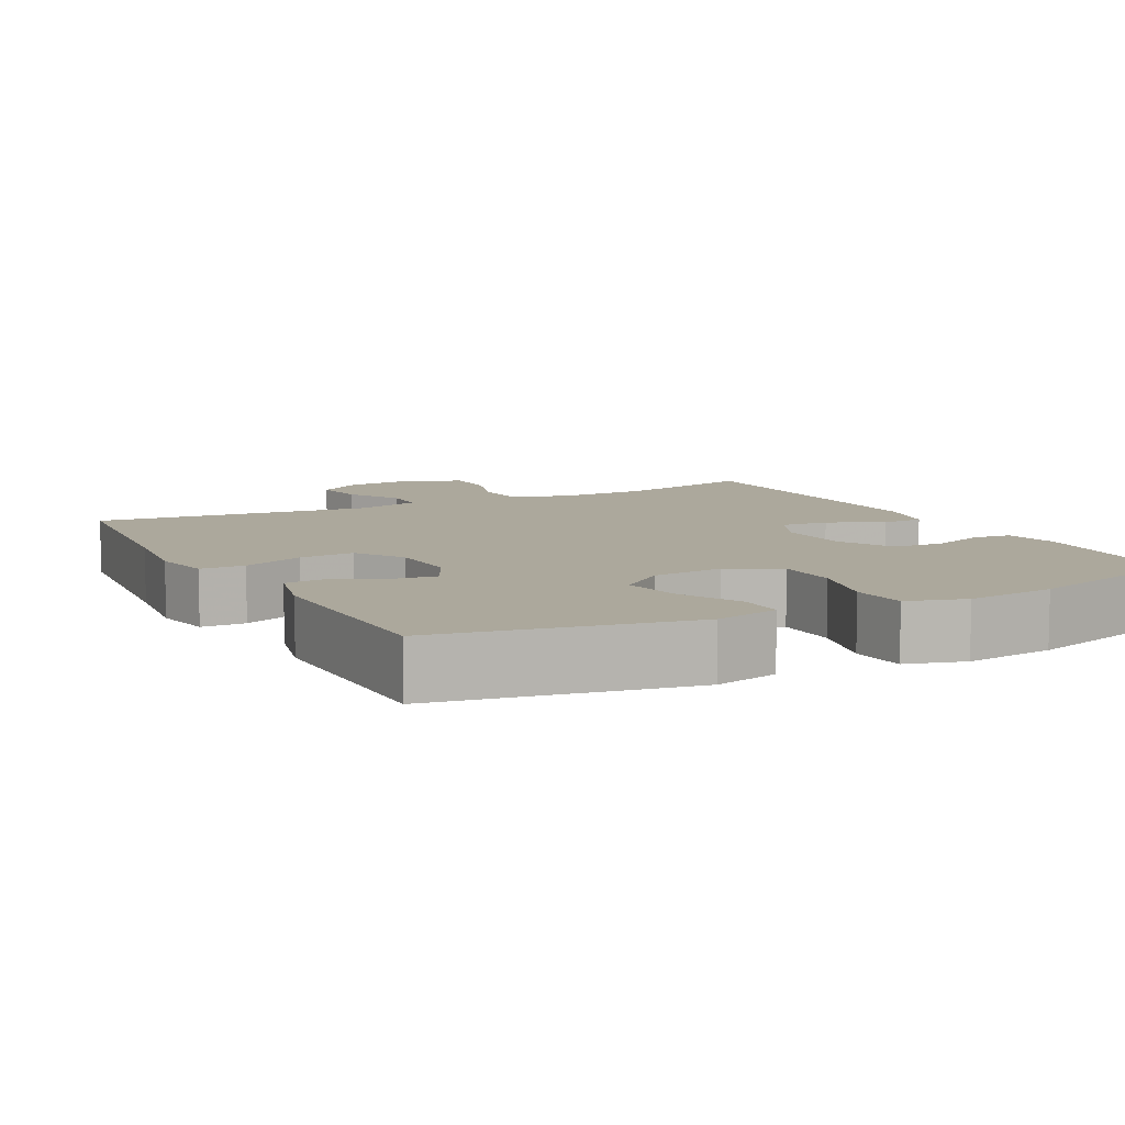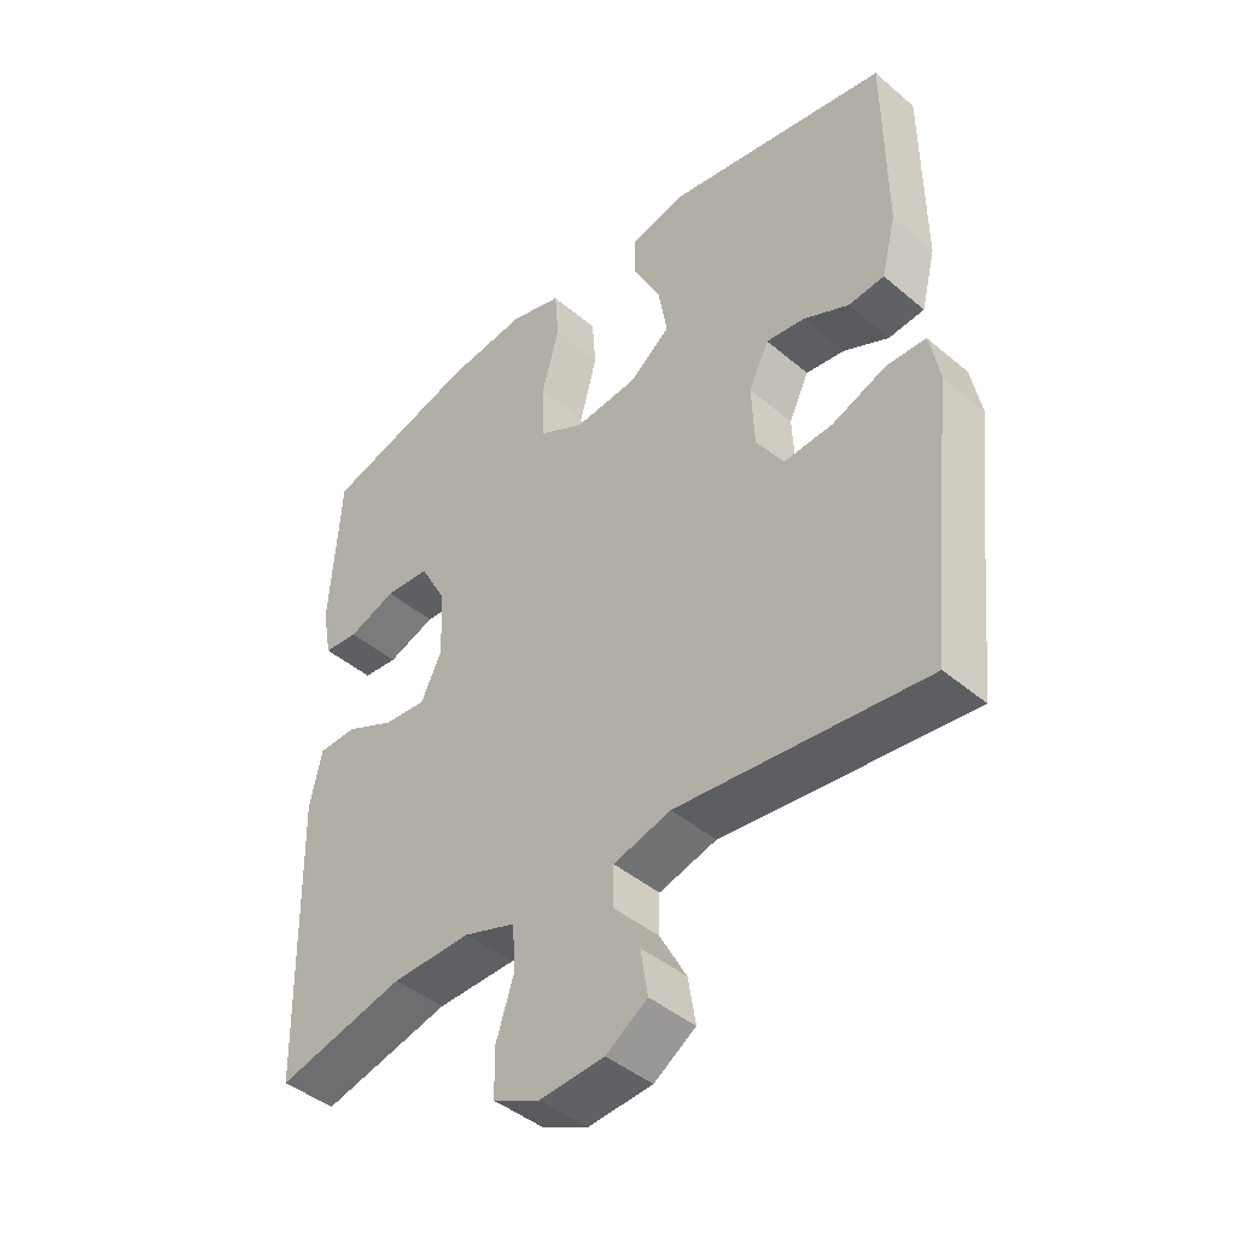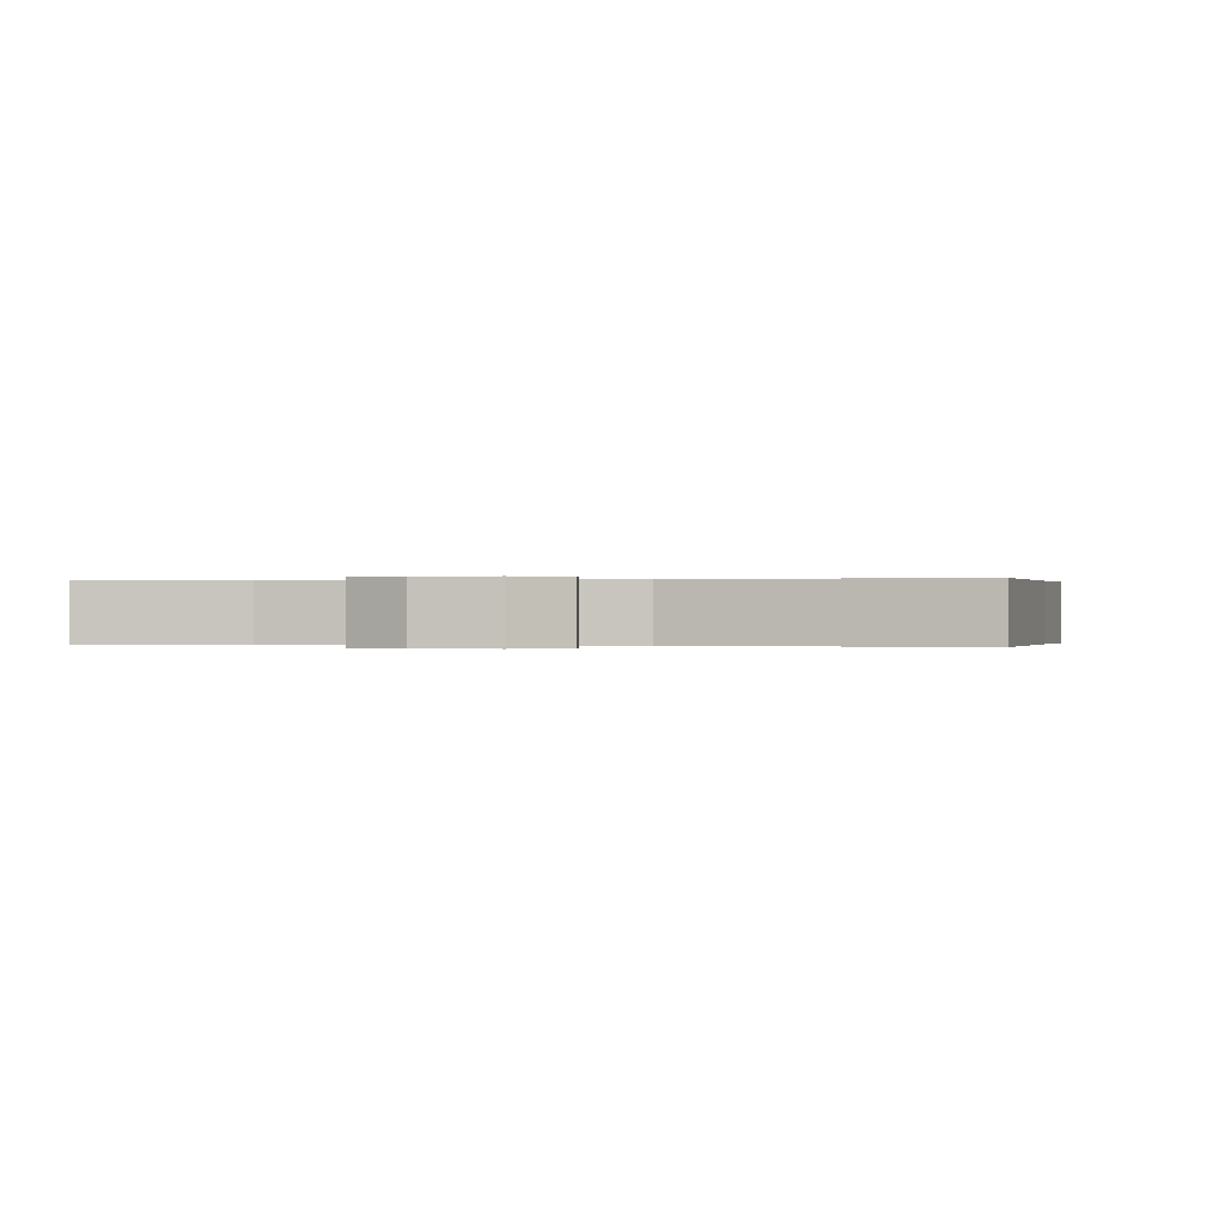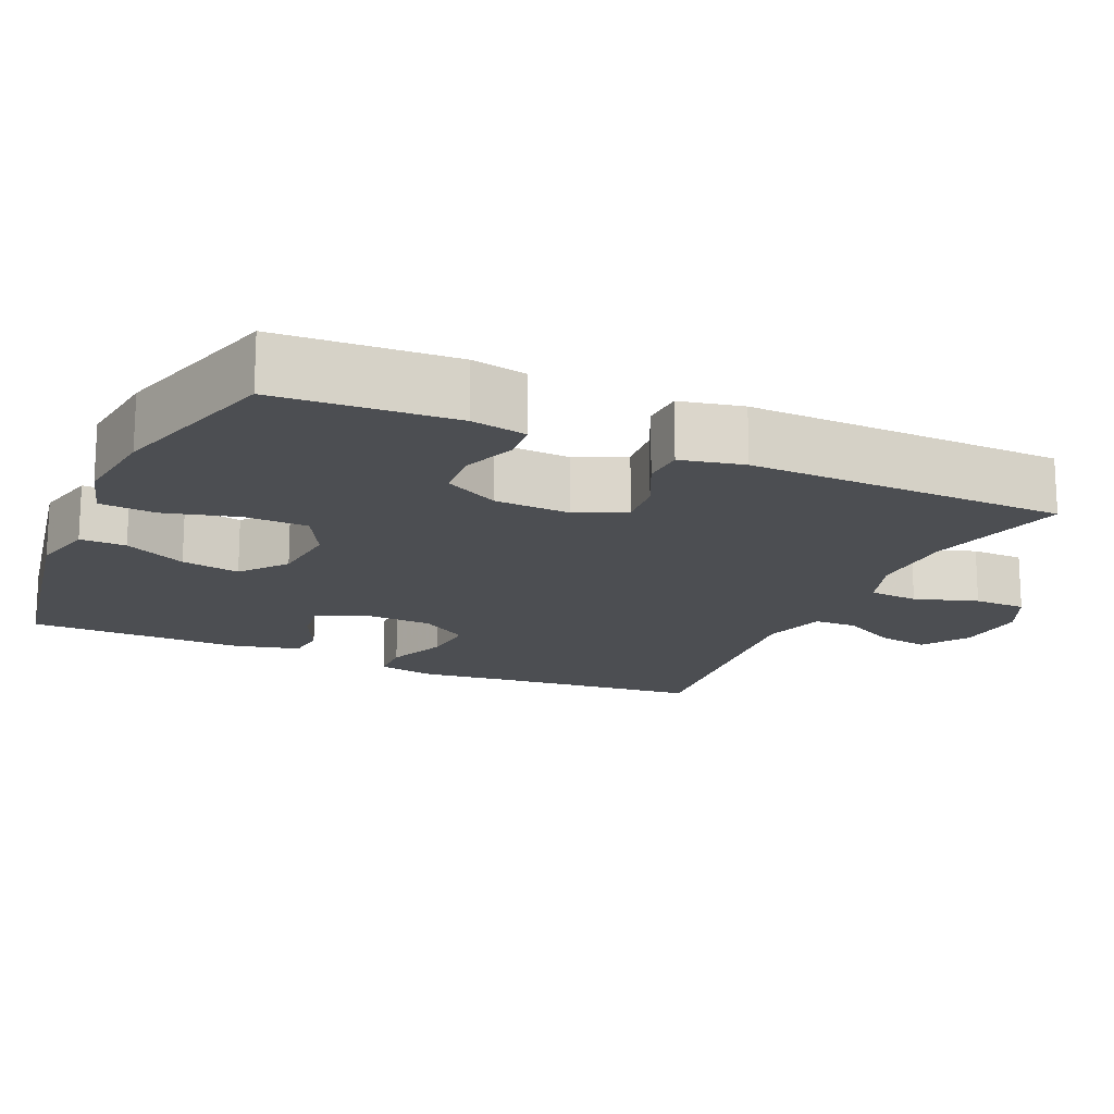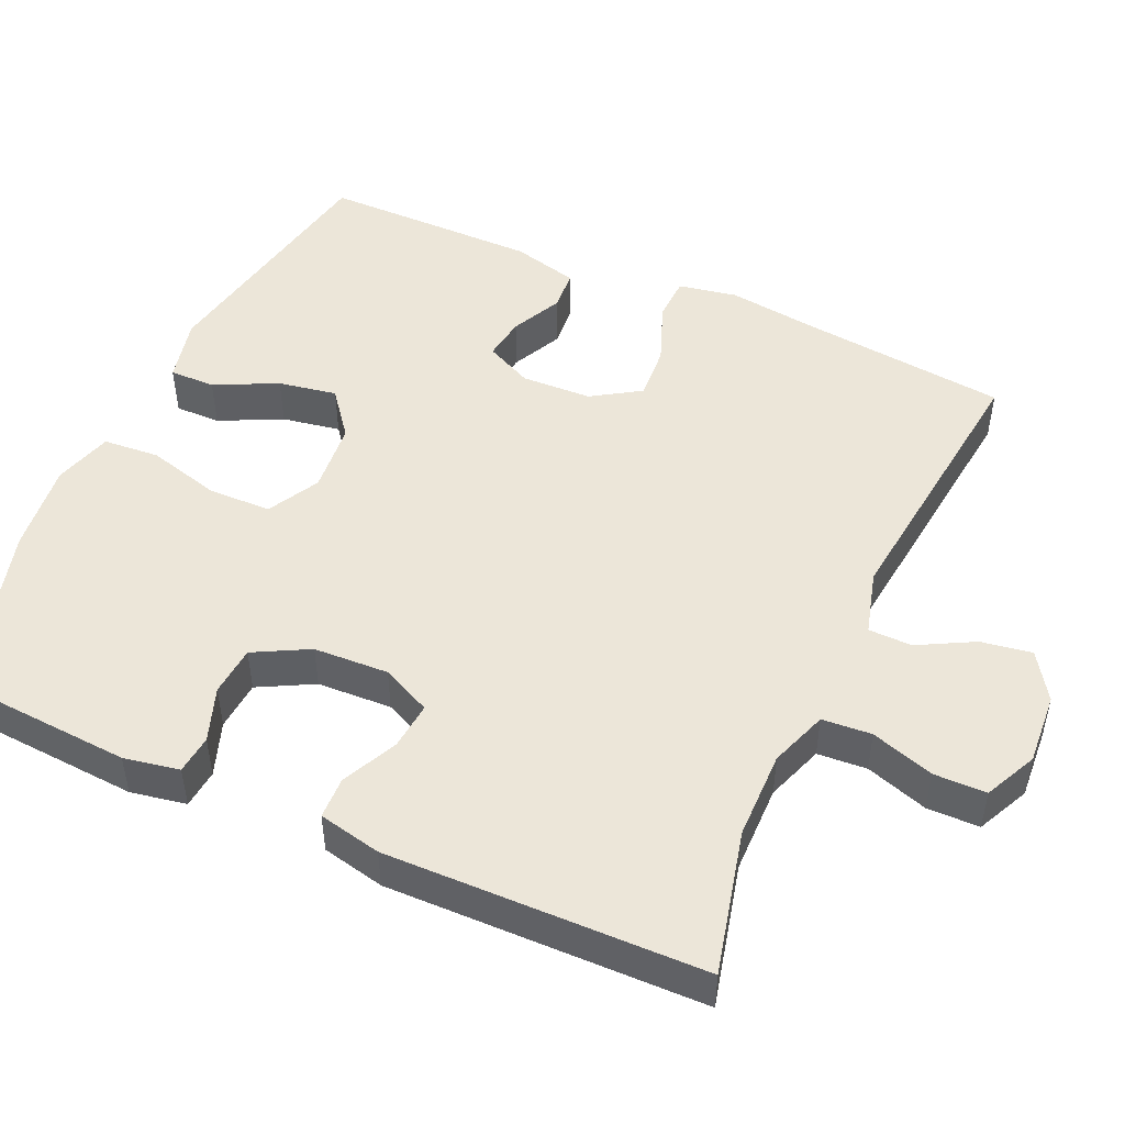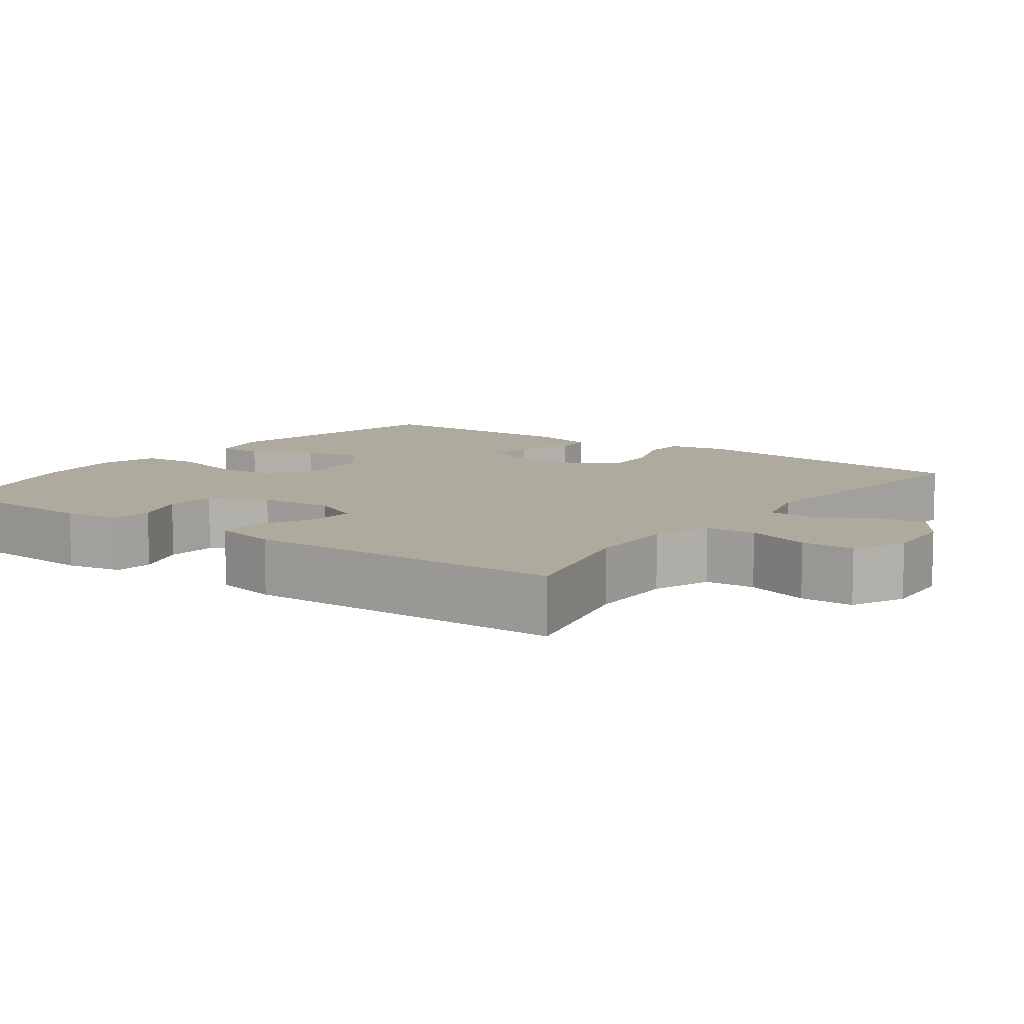
<metadata>
{"format":"obj","ext":"obj","renderer":"f3d","projection":"perspective","resolution":1024,"background":"white","views":[{"elev":8.5,"azim":-27.8,"up":"+Y"},{"elev":-43.8,"azim":-134.8,"up":"+Z"},{"elev":-0.0,"azim":-169.4,"up":"+Y"},{"elev":-16.7,"azim":65.8,"up":"+Y"},{"elev":48.9,"azim":114.4,"up":"+Y"},{"elev":9.3,"azim":126.1,"up":"+Y"}]}
</metadata>
<code>
v -0.5 0.07 -0.5
v -0.529 0.07 -0.224
v -0.544 0.07 -0.103
v -0.529 0.07 -0.025
v -0.47 0.07 -0.023
v -0.388 0.07 -0.055
v -0.315 0.07 -0.06
v -0.274 0.07 0.004
v -0.27 0.07 0.097
v -0.3 0.07 0.16
v -0.358 0.07 0.152
v -0.426 0.07 0.119
v -0.48 0.07 0.124
v -0.502 0.07 0.212
v -0.5 0.07 0.5
v -0.167 0.07 0.562
v -0.081 0.07 0.542
v -0.082 0.07 0.481
v -0.123 0.07 0.398
v -0.137 0.07 0.32
v -0.076 0.07 0.272
v 0.019 0.07 0.263
v 0.088 0.07 0.3
v 0.09 0.07 0.384
v 0.064 0.07 0.482
v 0.07 0.07 0.557
v 0.148 0.07 0.58
v 0.268 0.07 0.566
v 0.5 0.07 0.5
v 0.515 0.07 0.265
v 0.501 0.07 0.191
v 0.449 0.07 0.186
v 0.377 0.07 0.212
v 0.31 0.07 0.207
v 0.271 0.07 0.134
v 0.266 0.07 0.034
v 0.297 0.07 -0.032
v 0.361 0.07 -0.026
v 0.435 0.07 0.009
v 0.491 0.07 0.007
v 0.509 0.07 -0.077
v 0.5 0.07 -0.5
v 0.309 0.07 -0.453
v 0.191 0.07 -0.451
v 0.114 0.07 -0.478
v 0.109 0.07 -0.544
v 0.136 0.07 -0.628
v 0.135 0.07 -0.698
v 0.065 0.07 -0.731
v -0.031 0.07 -0.724
v -0.093 0.07 -0.683
v -0.082 0.07 -0.615
v -0.042 0.07 -0.541
v -0.043 0.07 -0.483
v -0.129 0.07 -0.459
v -0.5 0 -0.5
v -0.529 0 -0.224
v -0.544 0 -0.103
v -0.529 0 -0.025
v -0.47 0 -0.023
v -0.388 0 -0.055
v -0.315 0 -0.06
v -0.274 0 0.004
v -0.27 0 0.097
v -0.3 0 0.16
v -0.358 0 0.152
v -0.426 0 0.119
v -0.48 0 0.124
v -0.502 0 0.212
v -0.5 0 0.5
v -0.167 0 0.562
v -0.081 0 0.542
v -0.082 0 0.481
v -0.123 0 0.398
v -0.137 0 0.32
v -0.076 0 0.272
v 0.019 0 0.263
v 0.088 0 0.3
v 0.09 0 0.384
v 0.064 0 0.482
v 0.07 0 0.557
v 0.148 0 0.58
v 0.268 0 0.566
v 0.5 0 0.5
v 0.515 0 0.265
v 0.501 0 0.191
v 0.449 0 0.186
v 0.377 0 0.212
v 0.31 0 0.207
v 0.271 0 0.134
v 0.266 0 0.034
v 0.297 0 -0.032
v 0.361 0 -0.026
v 0.435 0 0.009
v 0.491 0 0.007
v 0.509 0 -0.077
v 0.5 0 -0.5
v 0.309 0 -0.453
v 0.191 0 -0.451
v 0.114 0 -0.478
v 0.109 0 -0.544
v 0.136 0 -0.628
v 0.135 0 -0.698
v 0.065 0 -0.731
v -0.031 0 -0.724
v -0.093 0 -0.683
v -0.082 0 -0.615
v -0.042 0 -0.541
v -0.043 0 -0.483
v -0.129 0 -0.459
f 50 51 52 53
f 50 53 54
f 49 50 54
f 46 47 48 49
f 45 46 49 54
f 44 45 54 55
f 40 41 42 43
f 38 39 40 43
f 37 38 43 44
f 36 37 44 55
f 30 31 32 33
f 30 33 34
f 29 30 34
f 28 29 34
f 27 28 34 35
f 24 25 26 27
f 23 24 27 35
f 16 17 18 19
f 16 19 20
f 15 16 20
f 14 15 20 21
f 11 12 13 14
f 10 11 14 21
f 3 4 5 6
f 2 3 6 7
f 1 2 7
f 55 1 7 8
f 22 23 35 36
f 9 10 21 22
f 22 36 55
f 8 9 22 55
f 108 107 106 105
f 109 108 105
f 109 105 104
f 104 103 102 101
f 109 104 101 100
f 110 109 100 99
f 98 97 96 95
f 98 95 94 93
f 99 98 93 92
f 110 99 92 91
f 88 87 86 85
f 89 88 85
f 89 85 84
f 89 84 83
f 90 89 83 82
f 82 81 80 79
f 90 82 79 78
f 74 73 72 71
f 75 74 71
f 75 71 70
f 76 75 70 69
f 69 68 67 66
f 76 69 66 65
f 61 60 59 58
f 62 61 58 57
f 62 57 56
f 63 62 56 110
f 91 90 78 77
f 77 76 65 64
f 110 91 77
f 110 77 64 63
f 1 56 57 2
f 2 57 58 3
f 3 58 59 4
f 4 59 60 5
f 5 60 61 6
f 6 61 62 7
f 7 62 63 8
f 8 63 64 9
f 9 64 65 10
f 10 65 66 11
f 11 66 67 12
f 12 67 68 13
f 13 68 69 14
f 14 69 70 15
f 15 70 71 16
f 16 71 72 17
f 17 72 73 18
f 18 73 74 19
f 19 74 75 20
f 20 75 76 21
f 21 76 77 22
f 22 77 78 23
f 23 78 79 24
f 24 79 80 25
f 25 80 81 26
f 26 81 82 27
f 27 82 83 28
f 28 83 84 29
f 29 84 85 30
f 30 85 86 31
f 31 86 87 32
f 32 87 88 33
f 33 88 89 34
f 34 89 90 35
f 35 90 91 36
f 36 91 92 37
f 37 92 93 38
f 38 93 94 39
f 39 94 95 40
f 40 95 96 41
f 41 96 97 42
f 42 97 98 43
f 43 98 99 44
f 44 99 100 45
f 45 100 101 46
f 46 101 102 47
f 47 102 103 48
f 48 103 104 49
f 49 104 105 50
f 50 105 106 51
f 51 106 107 52
f 52 107 108 53
f 53 108 109 54
f 54 109 110 55
f 55 110 56 1

</code>
